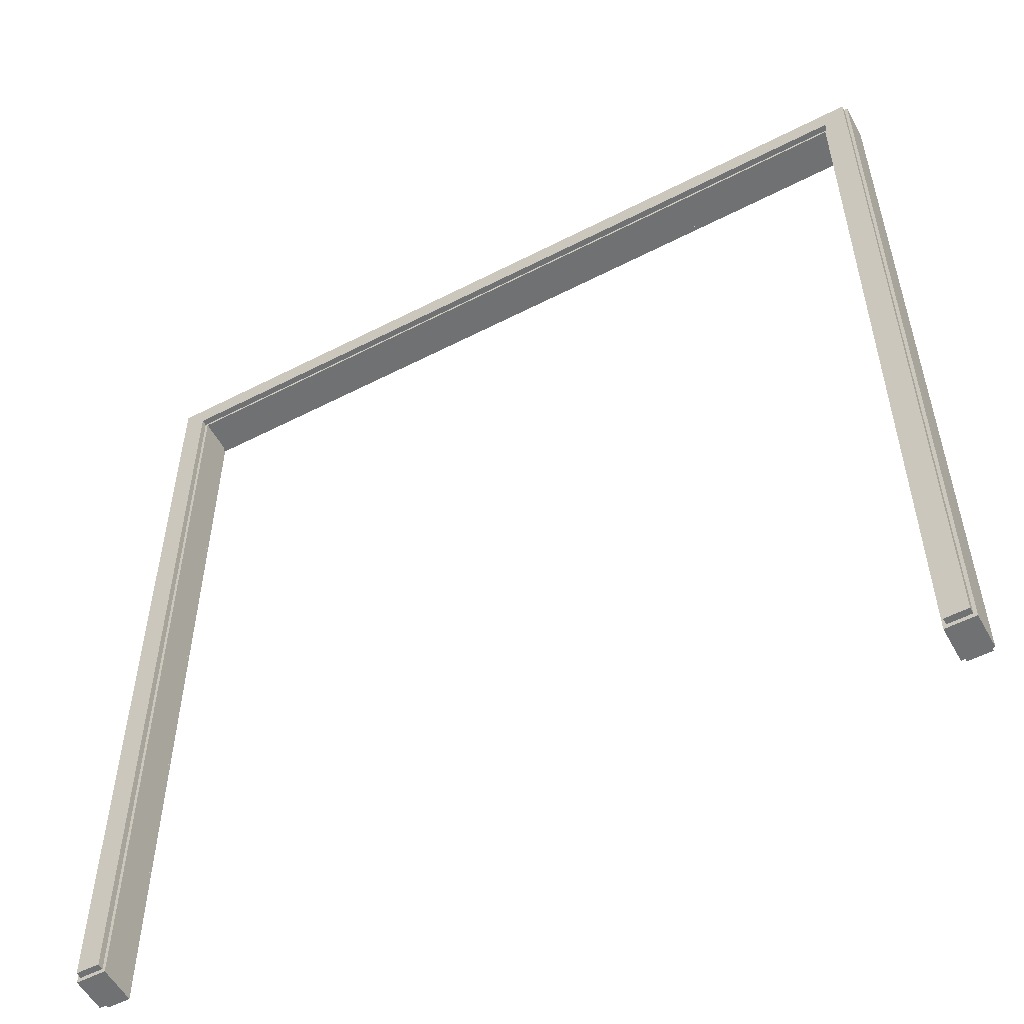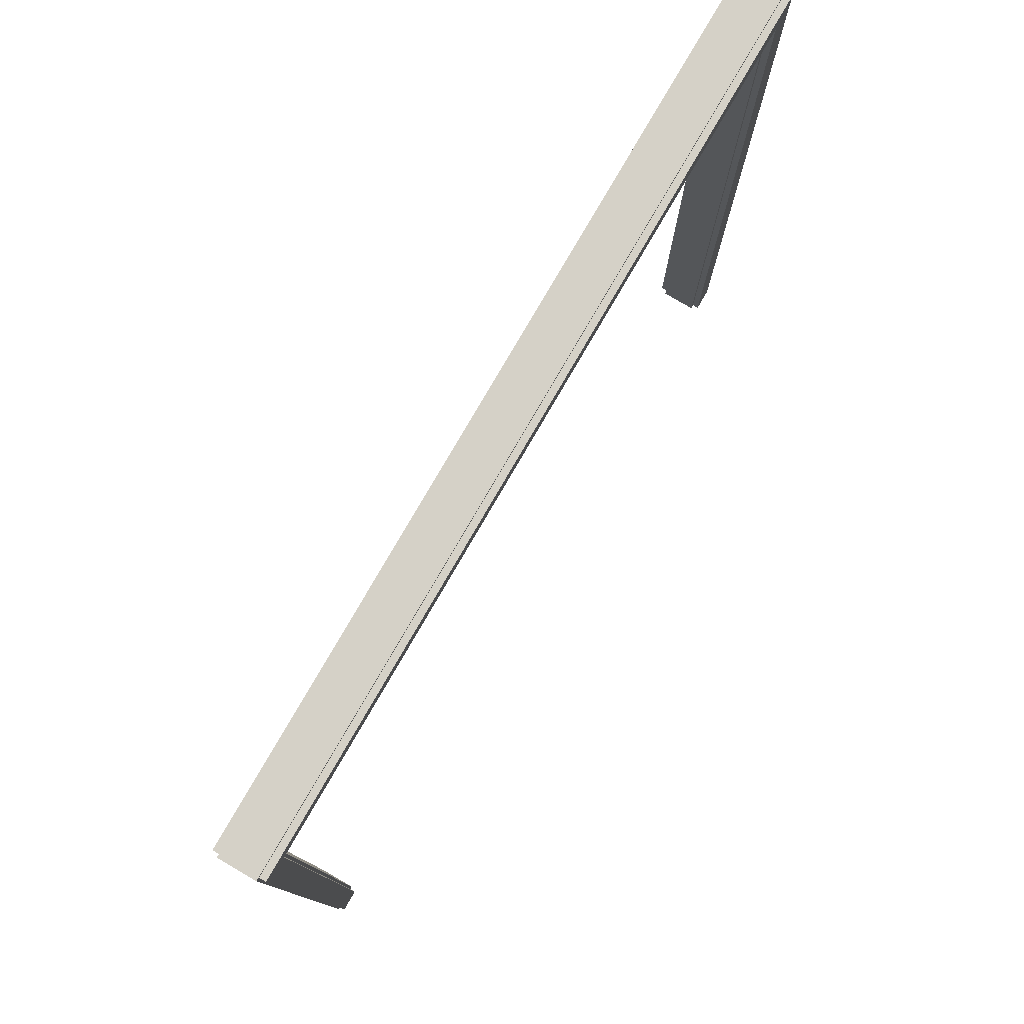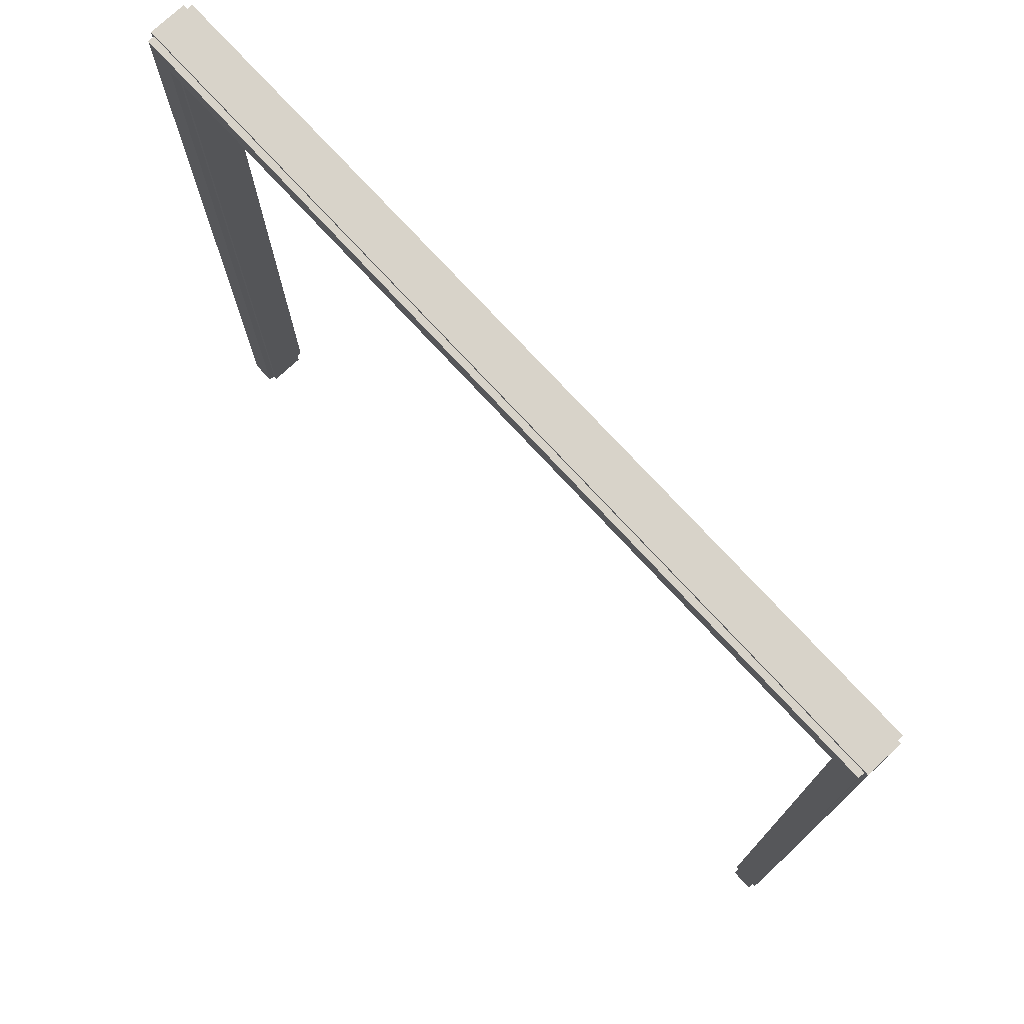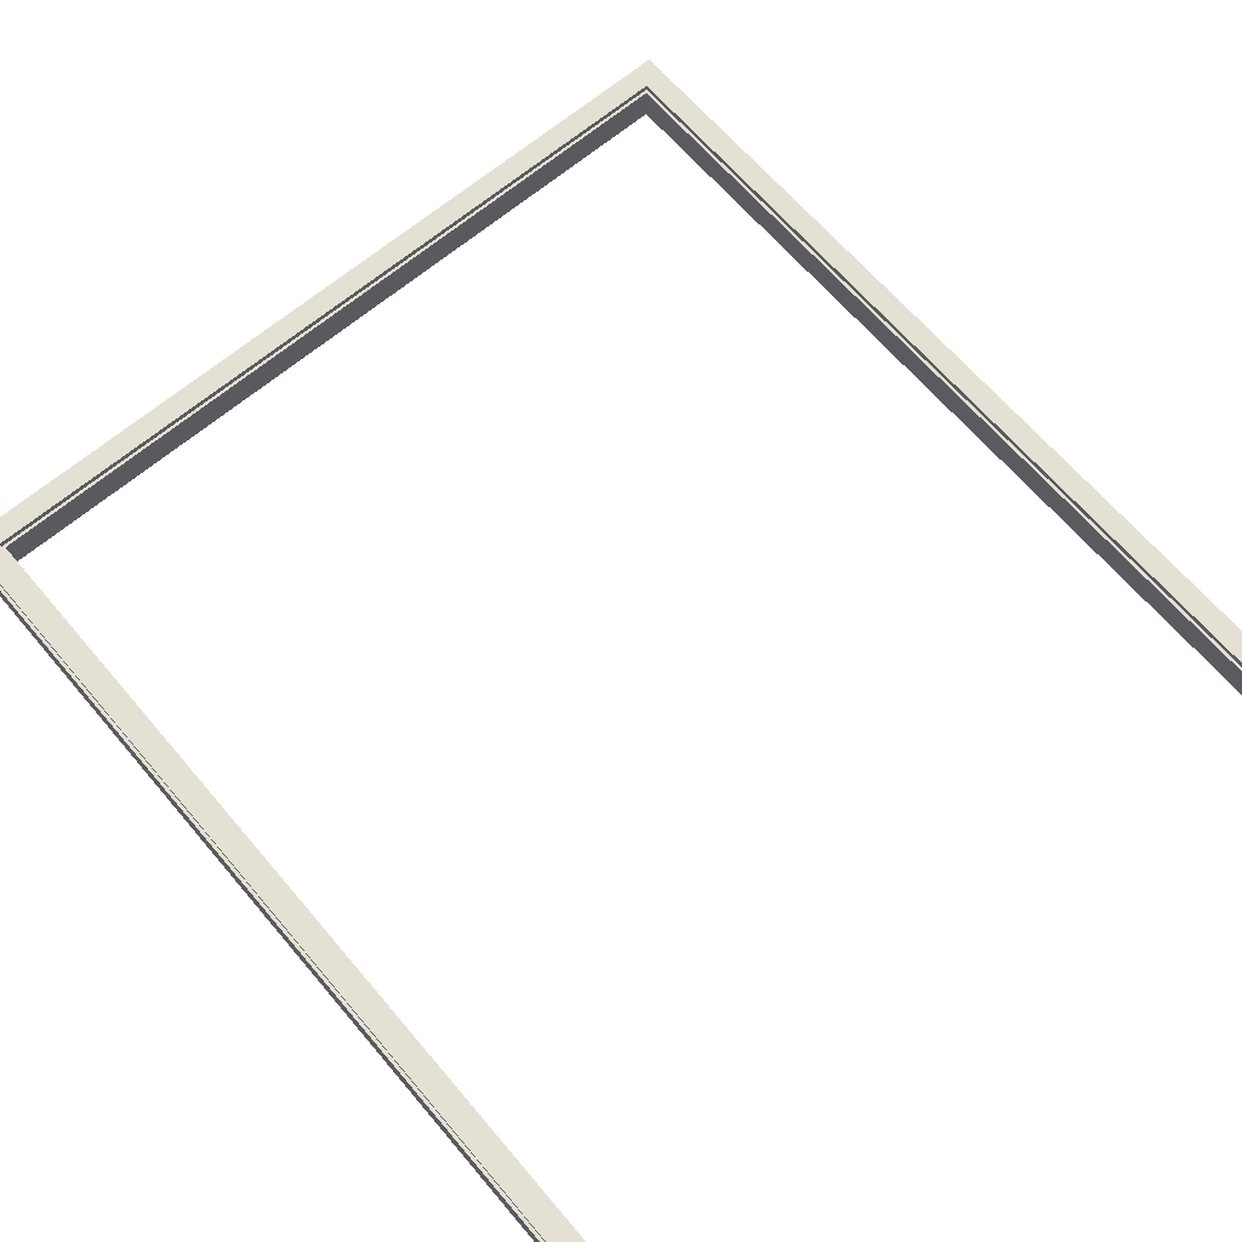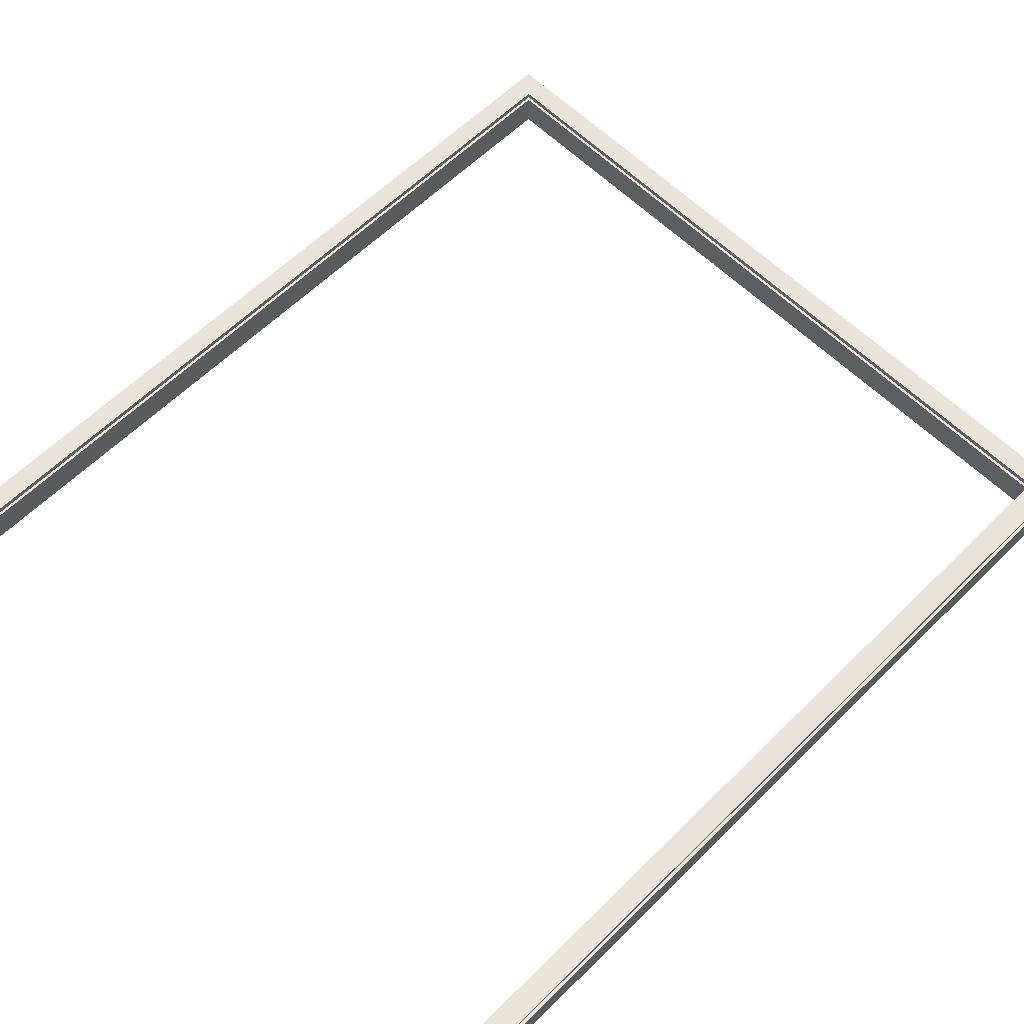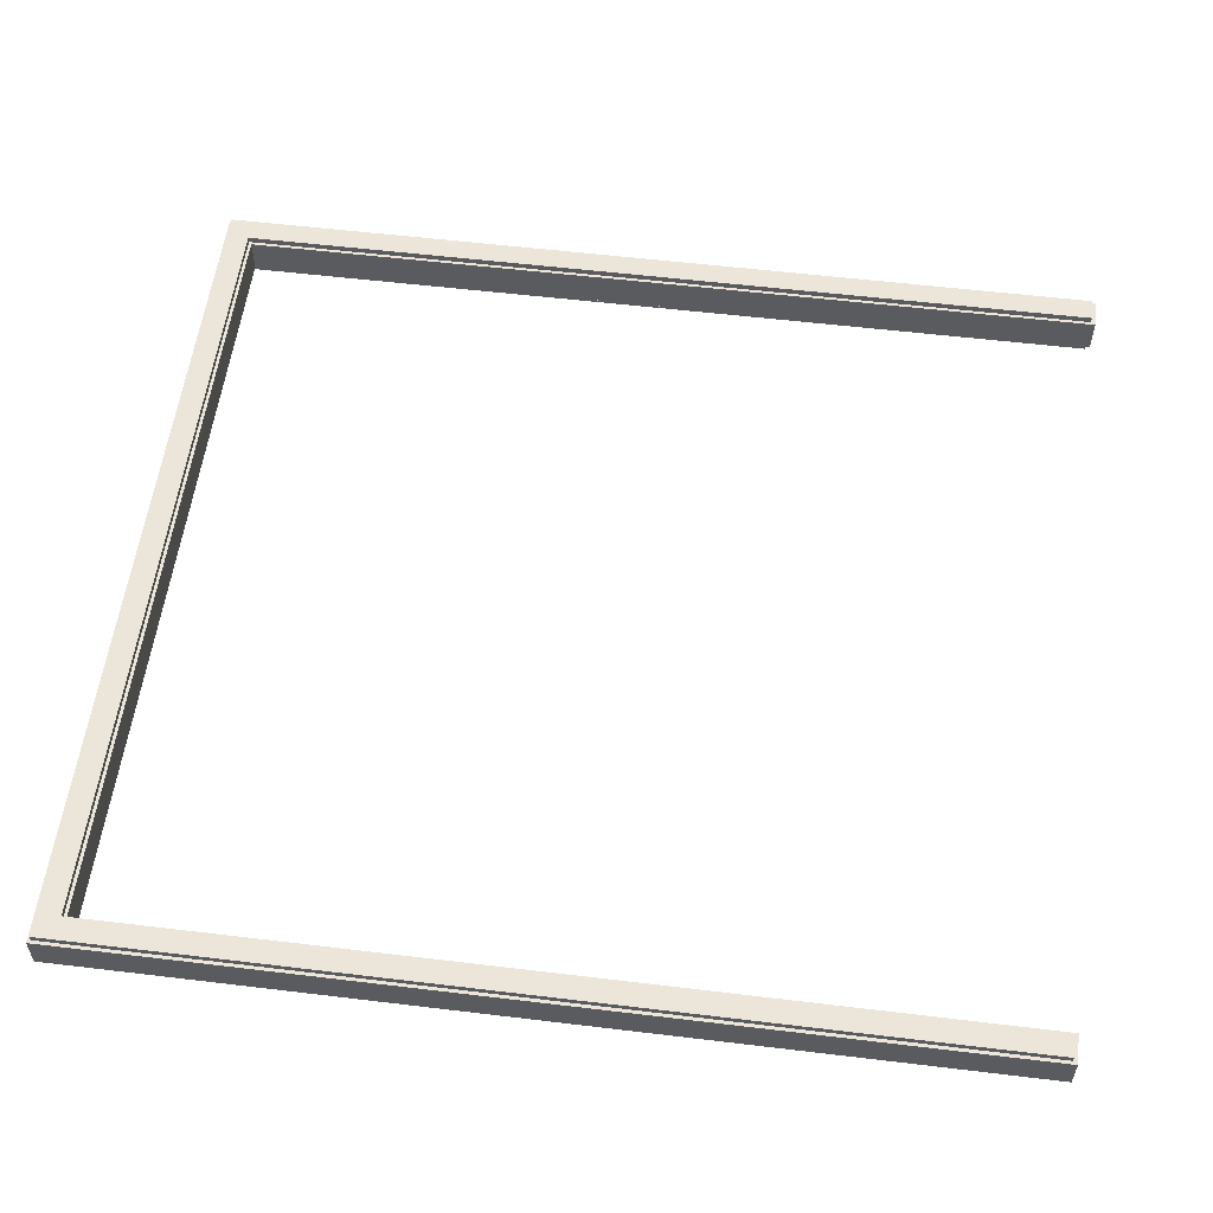
<metadata>
{"format":"obj","ext":"obj","renderer":"f3d","projection":"perspective","resolution":1024,"background":"white","views":[{"elev":-55.1,"azim":-151.5,"up":"+Z"},{"elev":79.4,"azim":-59.8,"up":"+Z"},{"elev":75.9,"azim":47.2,"up":"+Z"},{"elev":66.0,"azim":139.6,"up":"+Y"},{"elev":61.2,"azim":-135.0,"up":"+Y"},{"elev":56.0,"azim":97.2,"up":"+Y"}]}
</metadata>
<code>
o DoorwayDouble_8
v 0.9131 0.04158 0.9813
v -0.9144 0.04158 0.9813
v -0.9821 0.04158 1.048
v 0.9808 0.04158 1.048
v -0.9821 -0.04158 1.048
v 0.9808 -0.04158 1.048
v -0.9144 -0.04158 0.9813
v 0.9131 -0.04158 0.9813
v 0.9808 0.04158 -1.05
v 0.9131 0.04158 -1.05
v 0.9131 -0.04158 -1.05
v 0.9808 -0.04158 -1.05
v -0.9821 -0.04158 -1.05
v -0.9144 -0.04158 -1.05
v -0.9144 0.04159 -1.05
v -0.9821 0.04159 -1.05
v -0.9214 0.04158 0.9883
v 0.9201 0.04158 0.9883
v 0.9201 0.04158 -1.05
v 0.9201 -0.04158 -1.05
v 0.9201 -0.04158 0.9883
v -0.9214 -0.04158 0.9883
v -0.9214 -0.04158 -1.05
v -0.9214 0.04159 -1.05
v -0.9746 0.04158 1.041
v 0.9733 0.04158 1.041
v 0.9733 0.04158 -1.05
v 0.9733 -0.04158 -1.05
v 0.9733 -0.04158 1.041
v -0.9746 -0.04158 1.041
v -0.9746 -0.04158 -1.05
v -0.9746 0.04159 -1.05
v -0.9746 0.04159 -1.04
v -0.9821 0.04159 -1.04
v -0.9821 -0.04158 -1.04
v -0.9746 -0.04158 -1.04
v -0.9214 -0.04158 -1.04
v -0.9144 -0.04158 -1.04
v -0.9144 0.04159 -1.04
v -0.9214 0.04159 -1.04
v 0.9808 0.04158 -1.04
v 0.9733 0.04158 -1.04
v 0.9201 0.04158 -1.04
v 0.9131 0.04158 -1.04
v 0.9131 -0.04158 -1.04
v 0.9201 -0.04158 -1.04
v 0.9733 -0.04158 -1.04
v 0.9808 -0.04158 -1.04
v -0.9746 0.0563 1.041
v -0.9214 0.0563 0.9883
v 0.9201 0.0563 0.9883
v 0.9733 0.0563 1.041
v -0.9746 0.0563 -1.04
v -0.9214 0.0563 -1.04
v 0.9201 0.0563 -1.04
v 0.9733 0.0563 -1.04
v -0.9214 -0.0563 0.9883
v -0.9746 -0.0563 1.041
v 0.9733 -0.0563 1.041
v 0.9201 -0.0563 0.9883
v -0.9214 -0.0563 -1.04
v -0.9746 -0.0563 -1.04
v 0.9733 -0.0563 -1.04
v 0.9201 -0.0563 -1.04
f 3 25 26 4
f 5 3 4 6
f 1 2 7 8
f 30 5 6 29
f 42 27 9 41
f 45 11 10 44
f 48 12 28 47
f 48 41 9 12
f 36 31 13 35
f 39 15 14 38
f 34 16 32 33
f 35 13 16 34
f 12 9 27 28
f 16 13 31 32
f 17 2 1 18
f 44 10 19 43
f 20 19 10 11
f 46 20 11 45
f 7 22 21 8
f 38 14 23 37
f 24 23 14 15
f 40 24 15 39
f 49 50 51 52
f 43 19 27 42
f 28 27 19 20
f 47 28 20 46
f 57 58 59 60
f 37 23 31 36
f 32 31 23 24
f 40 33 32 24
f 3 34 33 25
f 5 35 34 3
f 30 36 35 5
f 57 61 62 58
f 7 38 37 22
f 2 39 38 7
f 17 40 39 2
f 49 53 54 50
f 26 42 41 4
f 51 55 56 52
f 1 44 43 18
f 8 45 44 1
f 21 46 45 8
f 59 63 64 60
f 6 48 47 29
f 4 41 48 6
f 17 18 51 50
f 26 25 49 52
f 25 33 53 49
f 33 40 54 53
f 40 17 50 54
f 18 43 55 51
f 43 42 56 55
f 42 26 52 56
f 30 29 59 58
f 21 22 57 60
f 22 37 61 57
f 37 36 62 61
f 36 30 58 62
f 29 47 63 59
f 47 46 64 63
f 46 21 60 64

</code>
